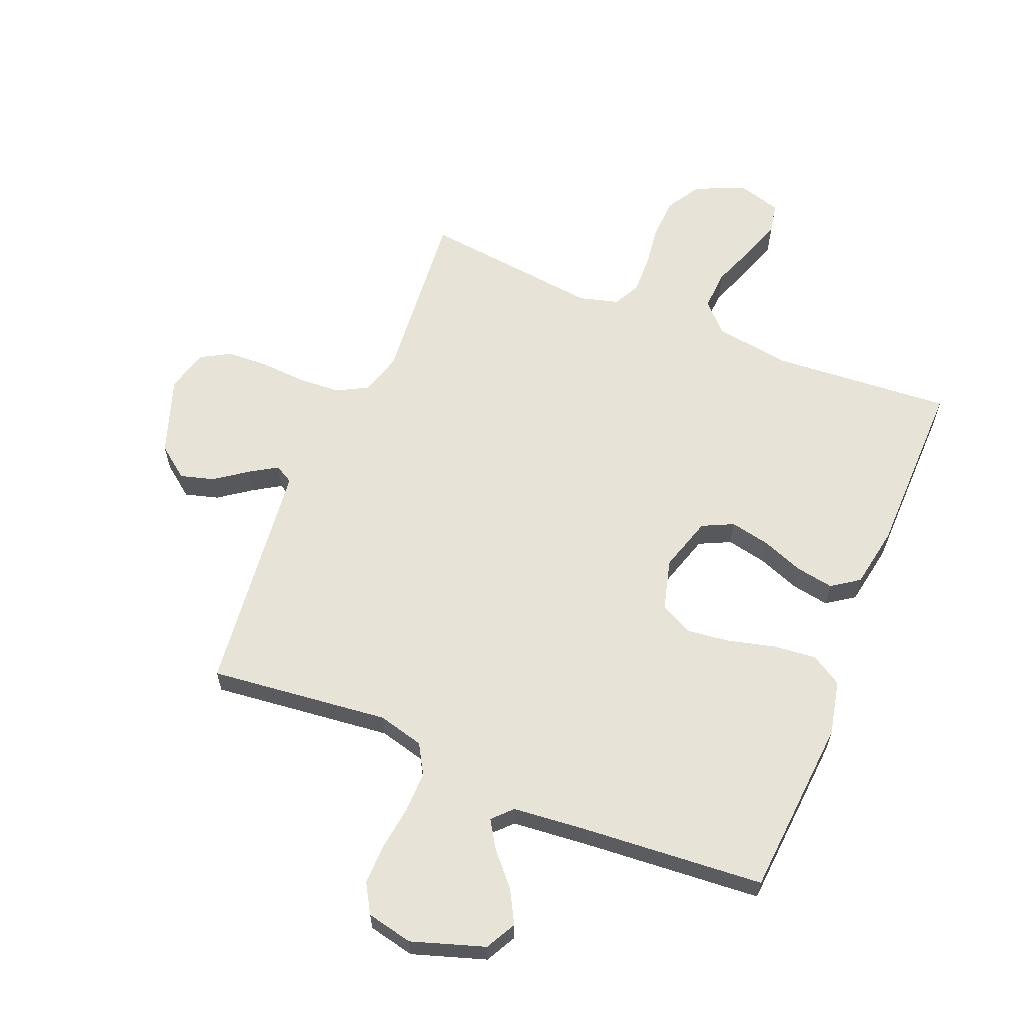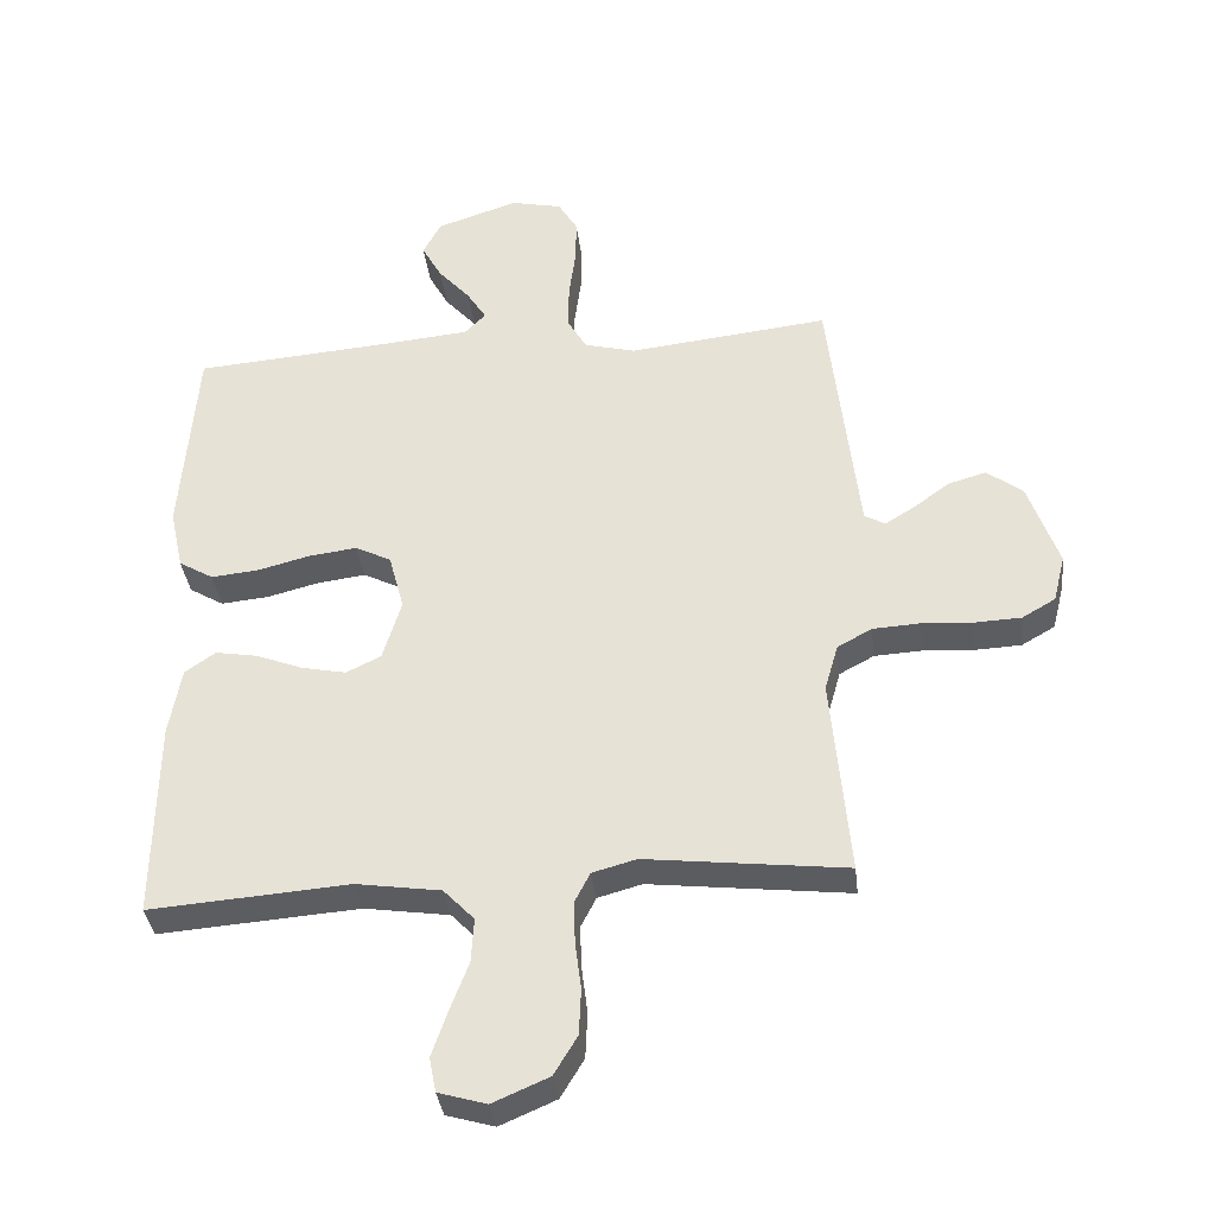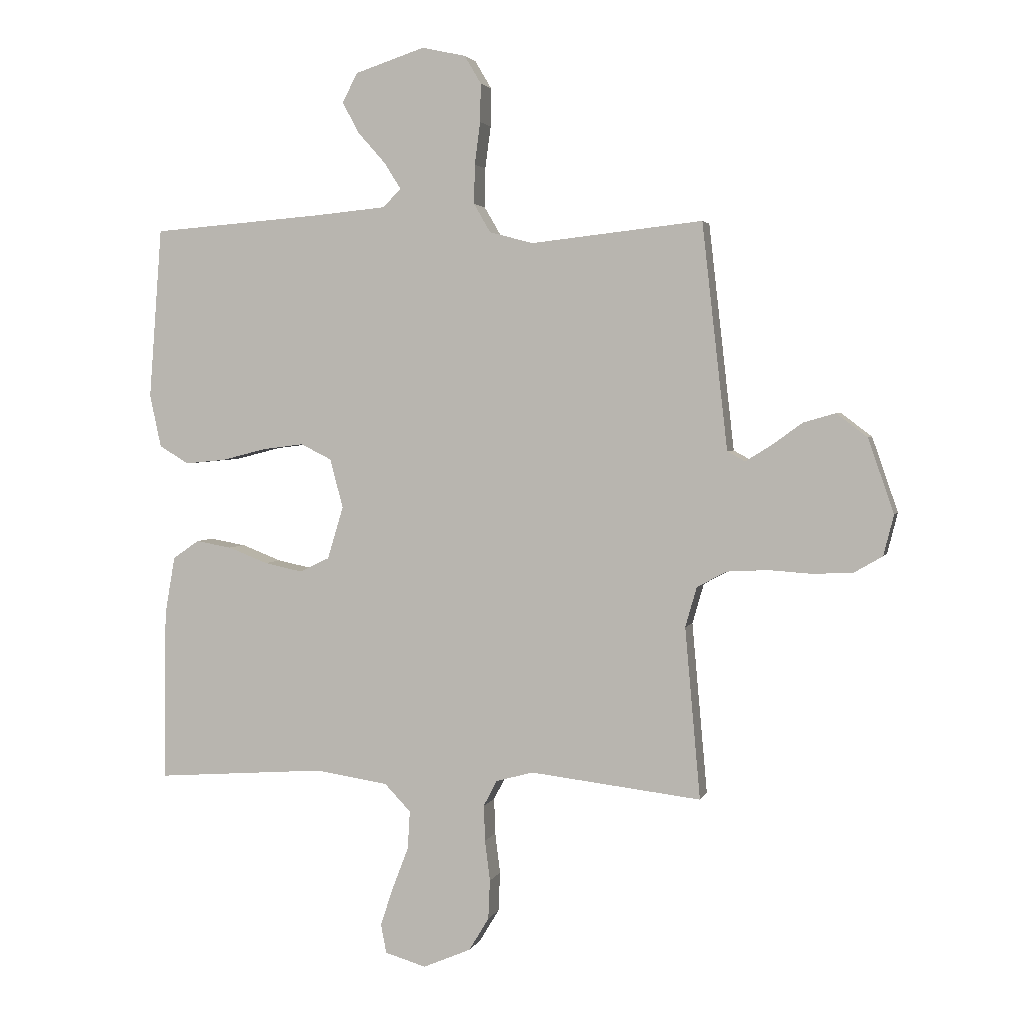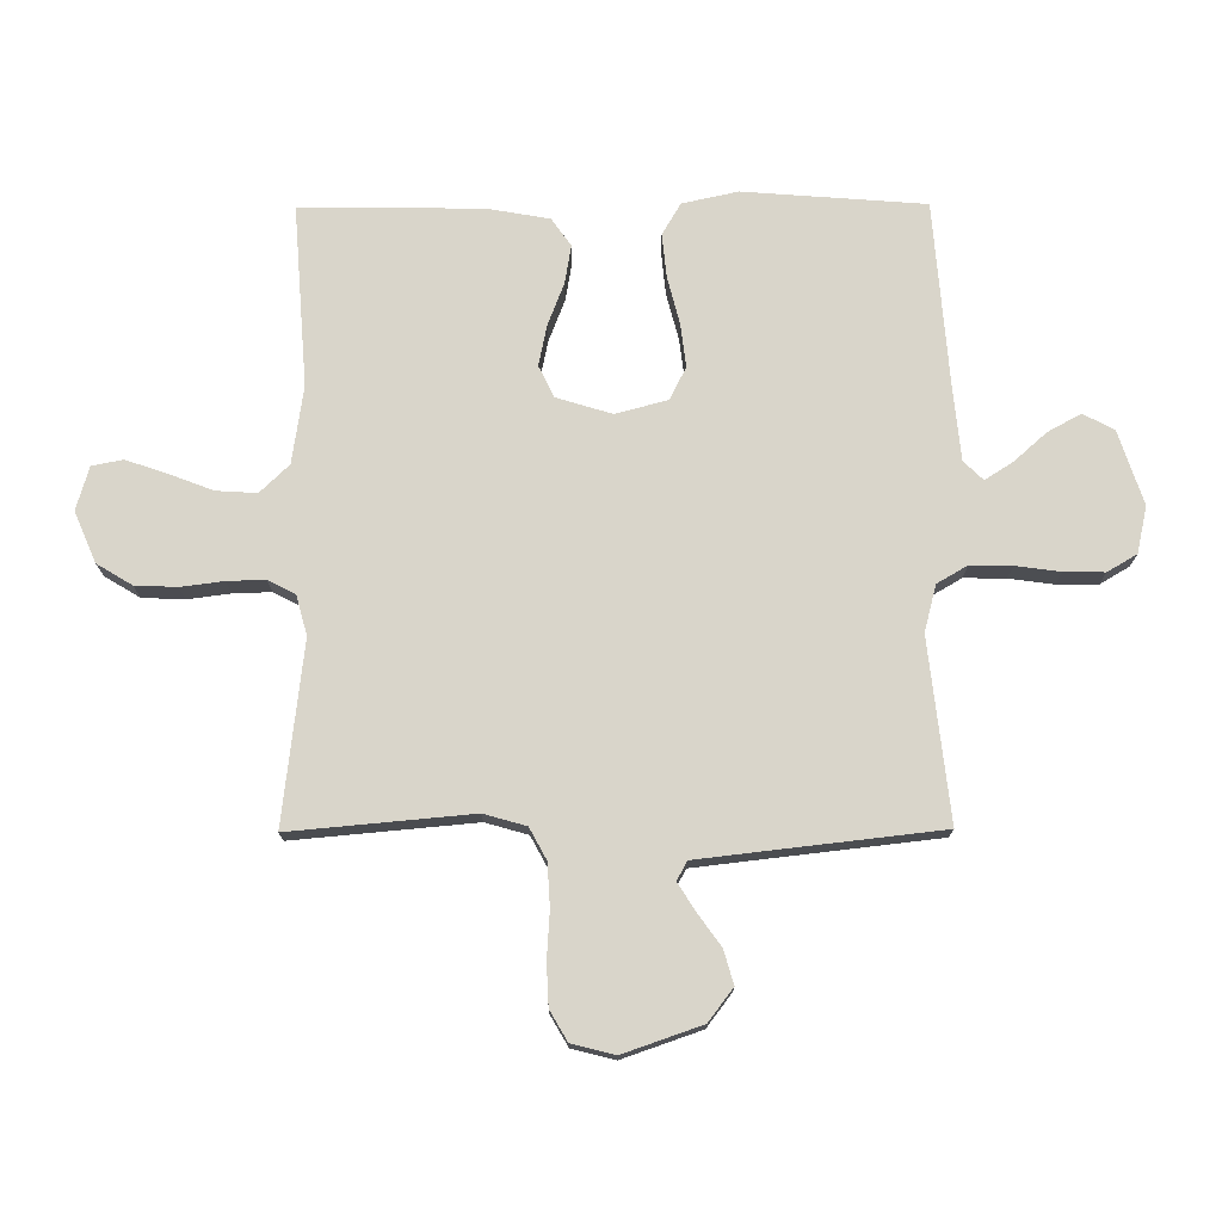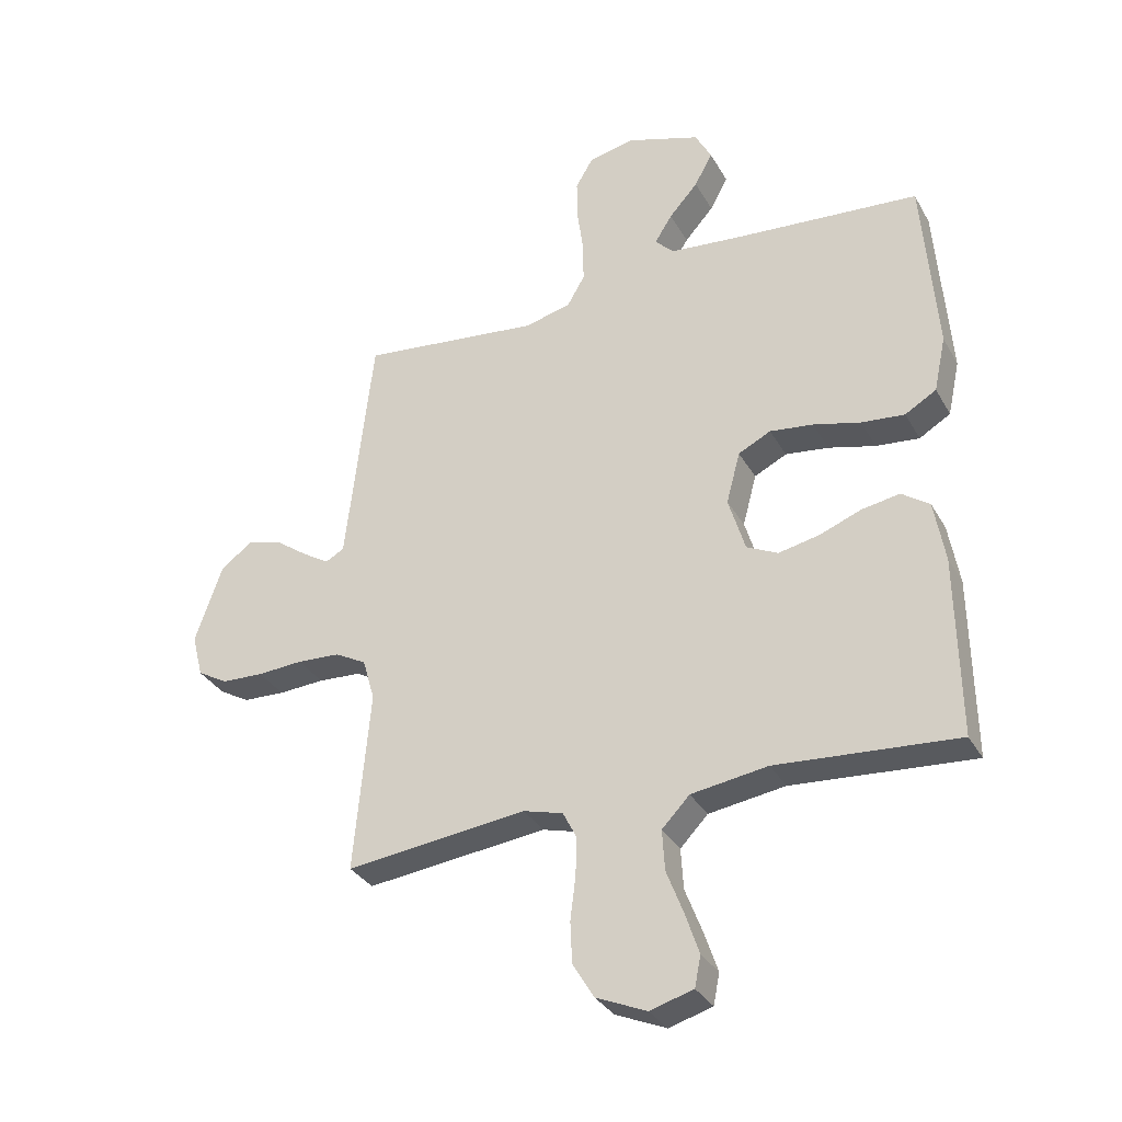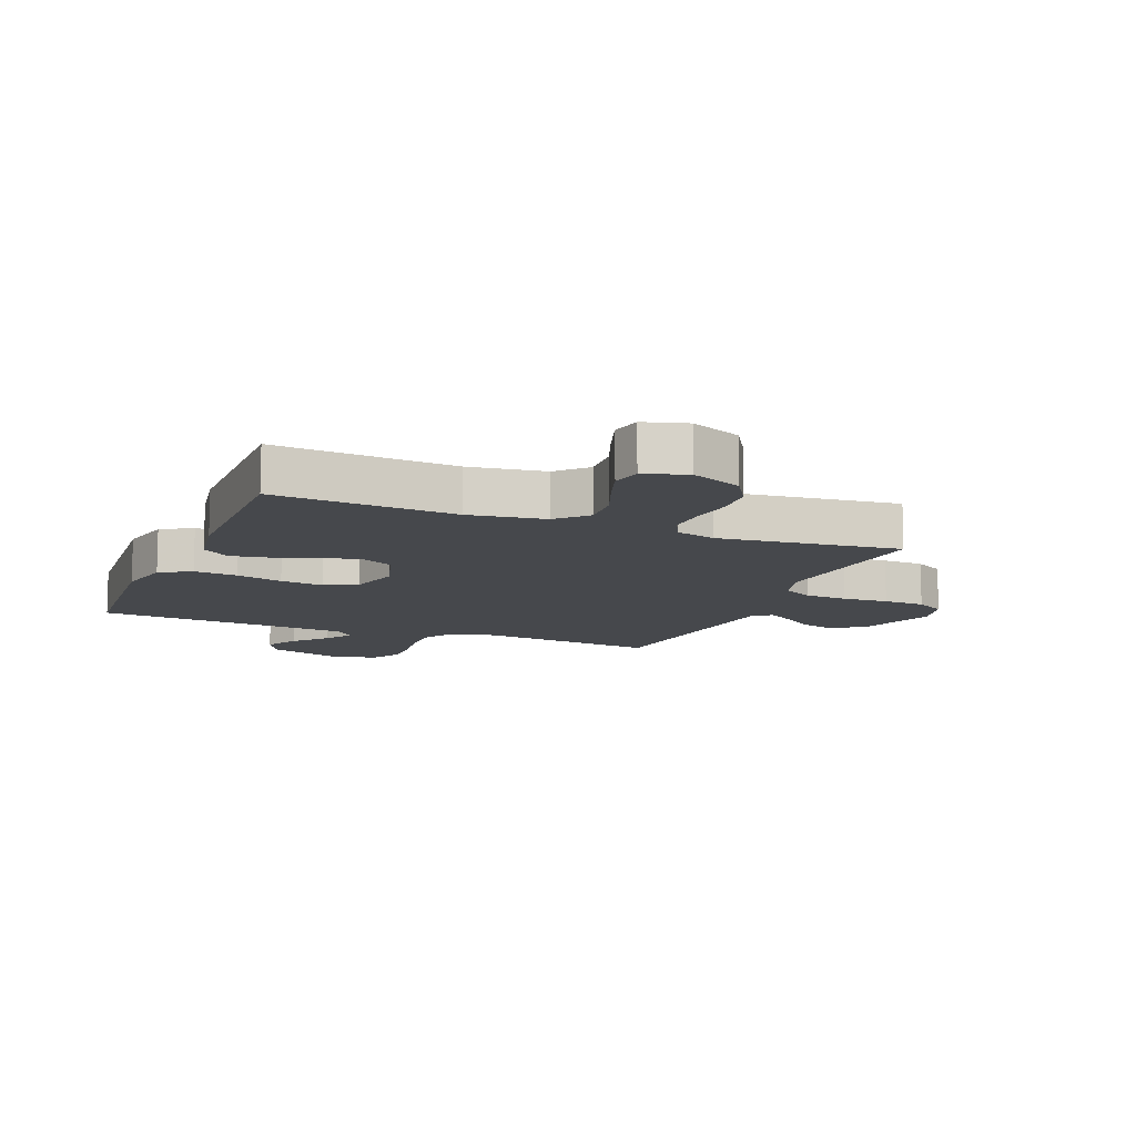
<metadata>
{"format":"obj","ext":"obj","renderer":"f3d","projection":"perspective","resolution":1024,"background":"white","views":[{"elev":61.8,"azim":22.3,"up":"+Y"},{"elev":-35.7,"azim":-173.3,"up":"+Z"},{"elev":2.9,"azim":-165.3,"up":"+Z"},{"elev":74.7,"azim":-90.3,"up":"+Y"},{"elev":-32.6,"azim":25.3,"up":"+Z"},{"elev":-11.1,"azim":157.9,"up":"+Y"}]}
</metadata>
<code>
v 0.5 0.07 -0.5
v 0.2 0.07 -0.478
v 0.073 0.07 -0.497
v 0.027 0.07 -0.545
v 0.031 0.07 -0.612
v 0.059 0.07 -0.685
v 0.082 0.07 -0.753
v 0.072 0.07 -0.804
v 0 0.07 -0.825
v -0.084 0.07 -0.789
v -0.119 0.07 -0.731
v -0.122 0.07 -0.662
v -0.113 0.07 -0.591
v -0.111 0.07 -0.528
v -0.134 0.07 -0.483
v -0.2 0.07 -0.465
v -0.5 0.07 -0.5
v -0.473 0.07 -0.2
v -0.493 0.07 -0.13
v -0.545 0.07 -0.102
v -0.616 0.07 -0.098
v -0.692 0.07 -0.103
v -0.762 0.07 -0.1
v -0.812 0.07 -0.071
v -0.83 0.07 0
v -0.785 0.07 0.13
v -0.731 0.07 0.171
v -0.675 0.07 0.155
v -0.621 0.07 0.116
v -0.576 0.07 0.088
v -0.545 0.07 0.105
v -0.534 0.07 0.2
v -0.5 0.07 0.5
v -0.2 0.07 0.467
v -0.123 0.07 0.487
v -0.094 0.07 0.537
v -0.095 0.07 0.606
v -0.105 0.07 0.68
v -0.106 0.07 0.747
v -0.077 0.07 0.796
v 0 0.07 0.813
v 0.122 0.07 0.773
v 0.149 0.07 0.722
v 0.119 0.07 0.667
v 0.071 0.07 0.613
v 0.042 0.07 0.567
v 0.073 0.07 0.535
v 0.2 0.07 0.523
v 0.5 0.07 0.5
v 0.523 0.07 0.2
v 0.503 0.07 0.108
v 0.451 0.07 0.077
v 0.379 0.07 0.084
v 0.301 0.07 0.104
v 0.229 0.07 0.113
v 0.175 0.07 0.086
v 0.152 0.07 0
v 0.18 0.07 -0.092
v 0.232 0.07 -0.117
v 0.299 0.07 -0.103
v 0.369 0.07 -0.076
v 0.432 0.07 -0.065
v 0.478 0.07 -0.097
v 0.496 0.07 -0.2
v 0.5 0 -0.5
v 0.2 0 -0.478
v 0.073 0 -0.497
v 0.027 0 -0.545
v 0.031 0 -0.612
v 0.059 0 -0.685
v 0.082 0 -0.753
v 0.072 0 -0.804
v 0 0 -0.825
v -0.084 0 -0.789
v -0.119 0 -0.731
v -0.122 0 -0.662
v -0.113 0 -0.591
v -0.111 0 -0.528
v -0.134 0 -0.483
v -0.2 0 -0.465
v -0.5 0 -0.5
v -0.473 0 -0.2
v -0.493 0 -0.13
v -0.545 0 -0.102
v -0.616 0 -0.098
v -0.692 0 -0.103
v -0.762 0 -0.1
v -0.812 0 -0.071
v -0.83 0 0
v -0.785 0 0.13
v -0.731 0 0.171
v -0.675 0 0.155
v -0.621 0 0.116
v -0.576 0 0.088
v -0.545 0 0.105
v -0.534 0 0.2
v -0.5 0 0.5
v -0.2 0 0.467
v -0.123 0 0.487
v -0.094 0 0.537
v -0.095 0 0.606
v -0.105 0 0.68
v -0.106 0 0.747
v -0.077 0 0.796
v 0 0 0.813
v 0.122 0 0.773
v 0.149 0 0.722
v 0.119 0 0.667
v 0.071 0 0.613
v 0.042 0 0.567
v 0.073 0 0.535
v 0.2 0 0.523
v 0.5 0 0.5
v 0.523 0 0.2
v 0.503 0 0.108
v 0.451 0 0.077
v 0.379 0 0.084
v 0.301 0 0.104
v 0.229 0 0.113
v 0.175 0 0.086
v 0.152 0 0
v 0.18 0 -0.092
v 0.232 0 -0.117
v 0.299 0 -0.103
v 0.369 0 -0.076
v 0.432 0 -0.065
v 0.478 0 -0.097
v 0.496 0 -0.2
f 64 1 2
f 63 64 2
f 62 63 2
f 61 62 2
f 60 61 2
f 59 60 2 3
f 58 59 3 4
f 57 58 4
f 52 53 54
f 51 52 54
f 50 51 54
f 49 50 54
f 48 49 54
f 47 48 54 55
f 46 47 55 56
f 43 44 45
f 42 43 45
f 41 42 45
f 40 41 45
f 39 40 45
f 38 39 45
f 37 38 45
f 36 37 45 46
f 46 56 57
f 36 46 57
f 35 36 57
f 32 33 34
f 35 57 4
f 34 35 4
f 32 34 4
f 31 32 4
f 27 28 29
f 26 27 29
f 25 26 29
f 24 25 29
f 23 24 29
f 22 23 29
f 21 22 29
f 20 21 29 30
f 16 17 18
f 15 16 18 19
f 11 12 13
f 10 11 13
f 9 10 13
f 8 9 13
f 7 8 13
f 6 7 13
f 5 6 13
f 5 13 14
f 4 5 14 15
f 19 20 30 31
f 4 15 19 31
f 66 65 128
f 66 128 127
f 66 127 126
f 66 126 125
f 66 125 124
f 67 66 124 123
f 68 67 123 122
f 68 122 121
f 118 117 116
f 118 116 115
f 118 115 114
f 118 114 113
f 118 113 112
f 119 118 112 111
f 120 119 111 110
f 109 108 107
f 109 107 106
f 109 106 105
f 109 105 104
f 109 104 103
f 109 103 102
f 109 102 101
f 110 109 101 100
f 121 120 110
f 121 110 100
f 121 100 99
f 98 97 96
f 68 121 99
f 68 99 98
f 68 98 96
f 68 96 95
f 93 92 91
f 93 91 90
f 93 90 89
f 93 89 88
f 93 88 87
f 93 87 86
f 93 86 85
f 94 93 85 84
f 82 81 80
f 83 82 80 79
f 77 76 75
f 77 75 74
f 77 74 73
f 77 73 72
f 77 72 71
f 77 71 70
f 77 70 69
f 78 77 69
f 79 78 69 68
f 95 94 84 83
f 95 83 79 68
f 1 65 66 2
f 2 66 67 3
f 3 67 68 4
f 4 68 69 5
f 5 69 70 6
f 6 70 71 7
f 7 71 72 8
f 8 72 73 9
f 9 73 74 10
f 10 74 75 11
f 11 75 76 12
f 12 76 77 13
f 13 77 78 14
f 14 78 79 15
f 15 79 80 16
f 16 80 81 17
f 17 81 82 18
f 18 82 83 19
f 19 83 84 20
f 20 84 85 21
f 21 85 86 22
f 22 86 87 23
f 23 87 88 24
f 24 88 89 25
f 25 89 90 26
f 26 90 91 27
f 27 91 92 28
f 28 92 93 29
f 29 93 94 30
f 30 94 95 31
f 31 95 96 32
f 32 96 97 33
f 33 97 98 34
f 34 98 99 35
f 35 99 100 36
f 36 100 101 37
f 37 101 102 38
f 38 102 103 39
f 39 103 104 40
f 40 104 105 41
f 41 105 106 42
f 42 106 107 43
f 43 107 108 44
f 44 108 109 45
f 45 109 110 46
f 46 110 111 47
f 47 111 112 48
f 48 112 113 49
f 49 113 114 50
f 50 114 115 51
f 51 115 116 52
f 52 116 117 53
f 53 117 118 54
f 54 118 119 55
f 55 119 120 56
f 56 120 121 57
f 57 121 122 58
f 58 122 123 59
f 59 123 124 60
f 60 124 125 61
f 61 125 126 62
f 62 126 127 63
f 63 127 128 64
f 64 128 65 1

</code>
